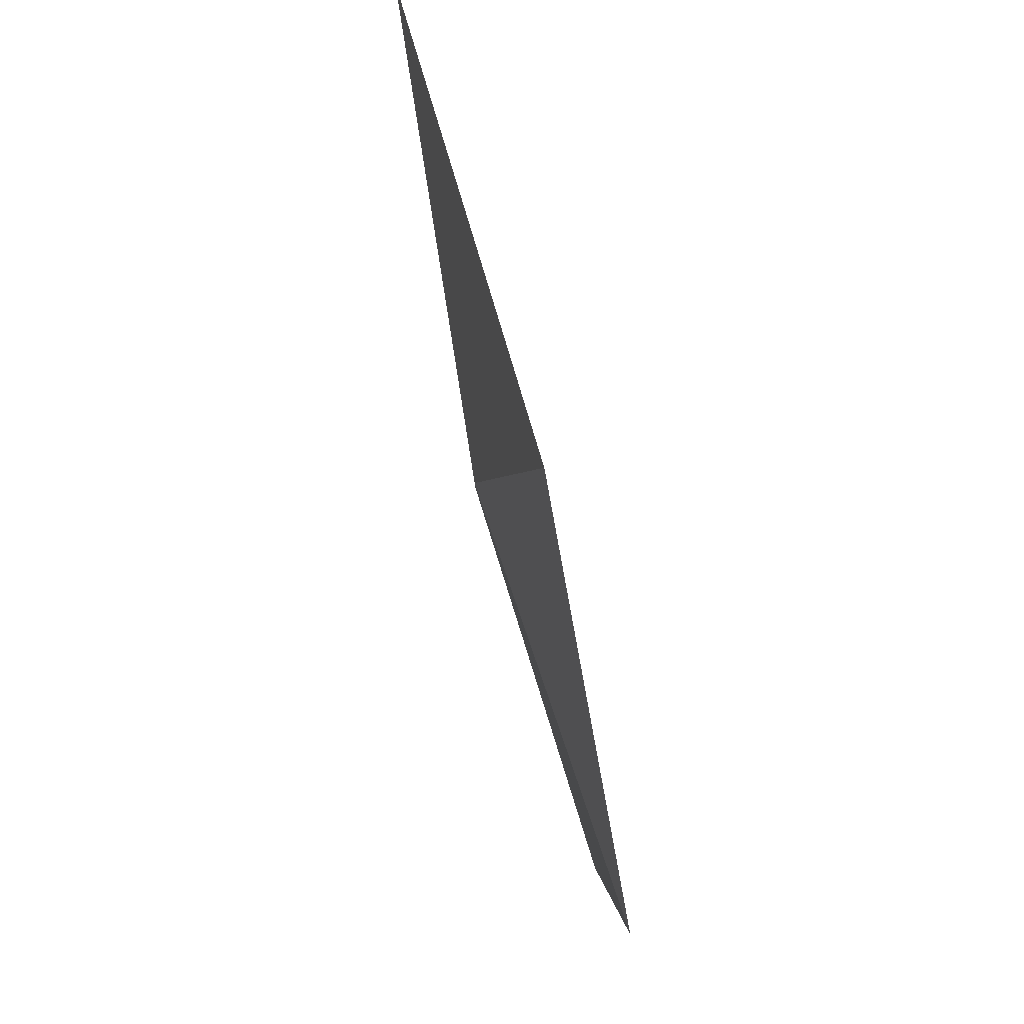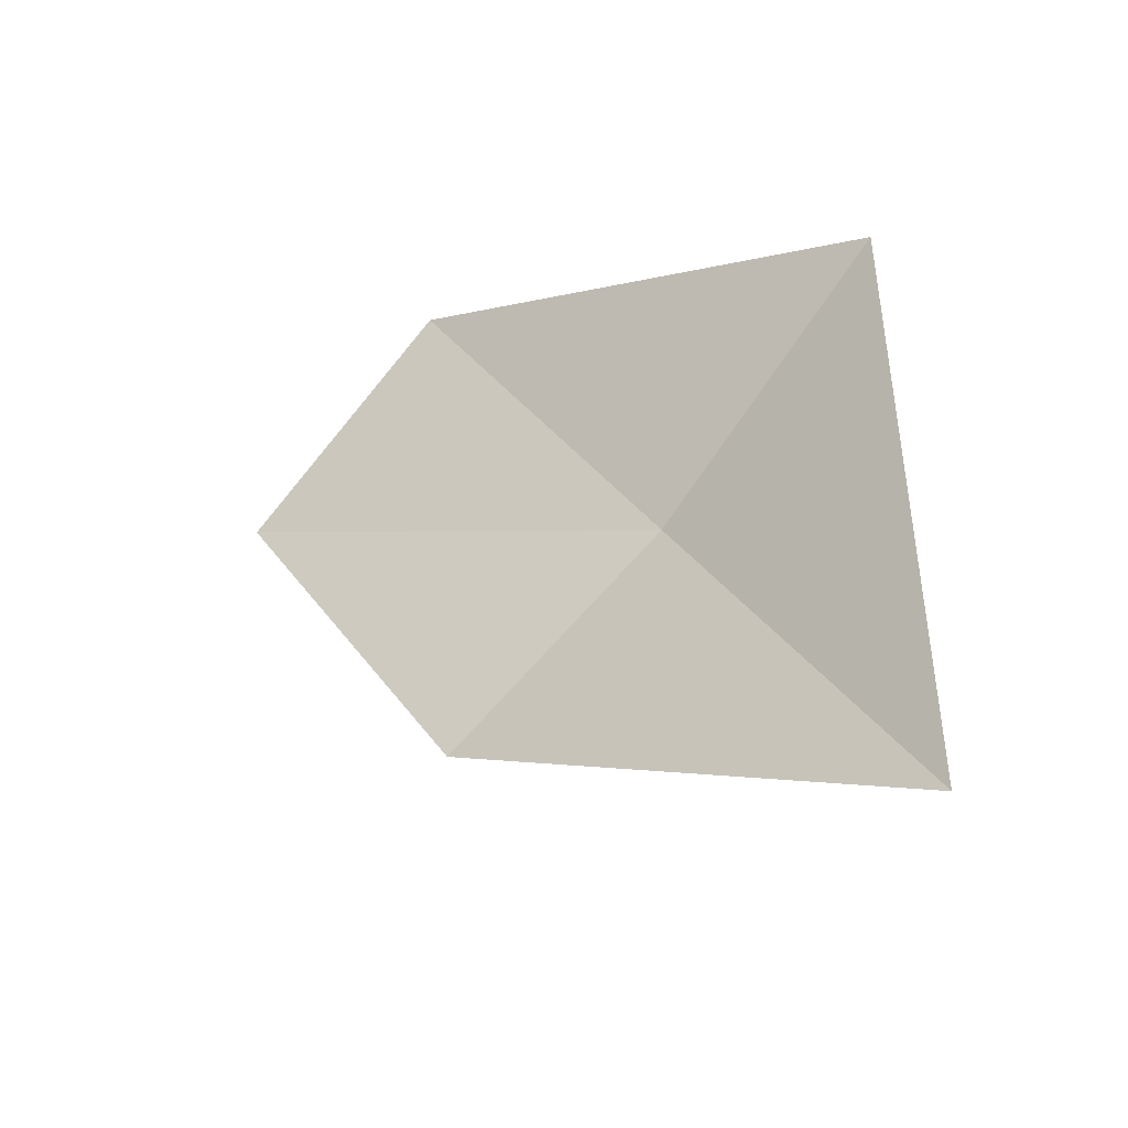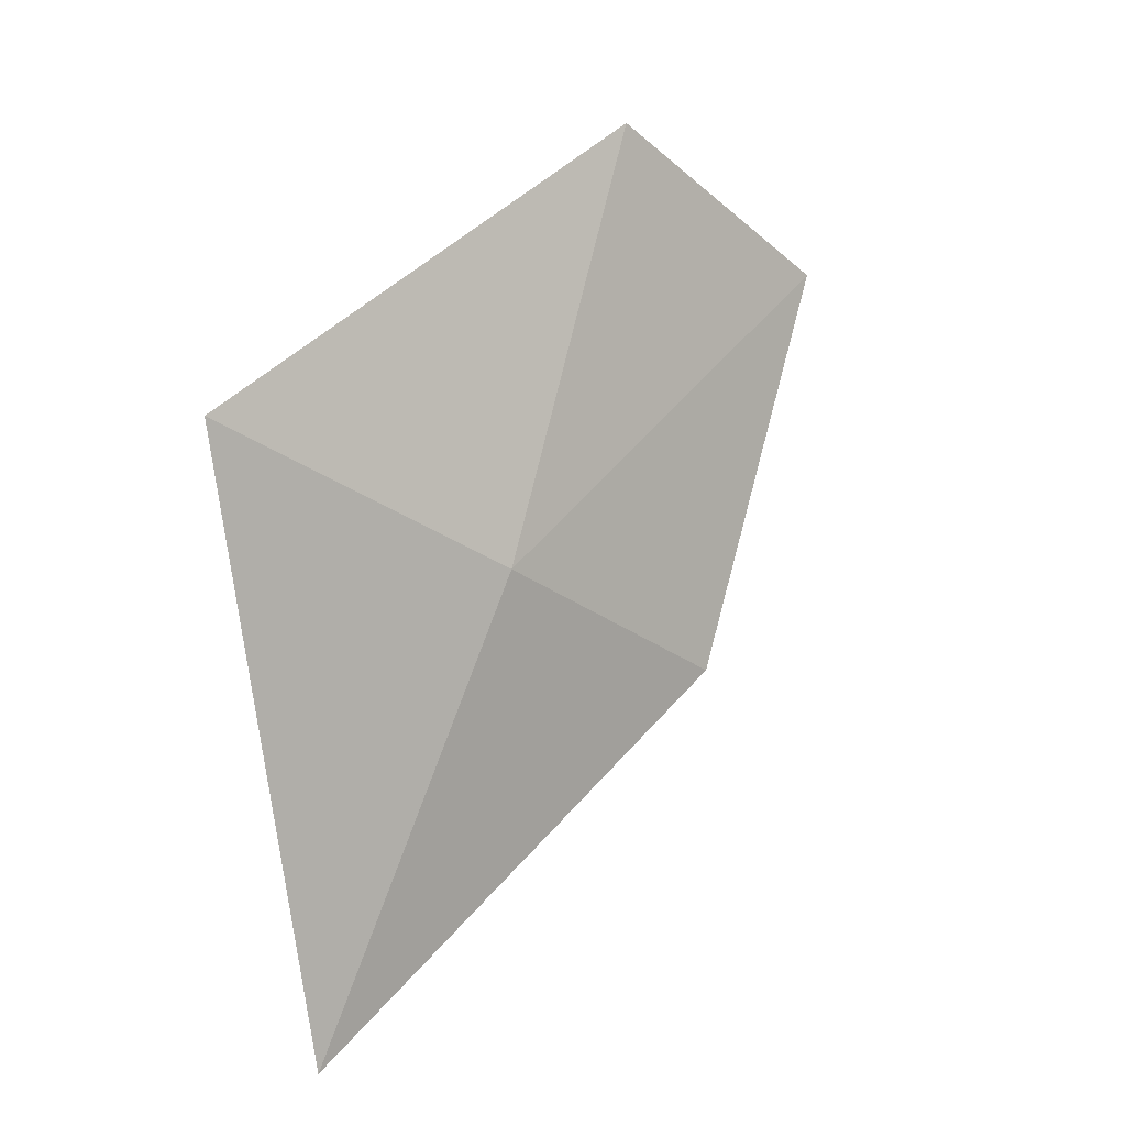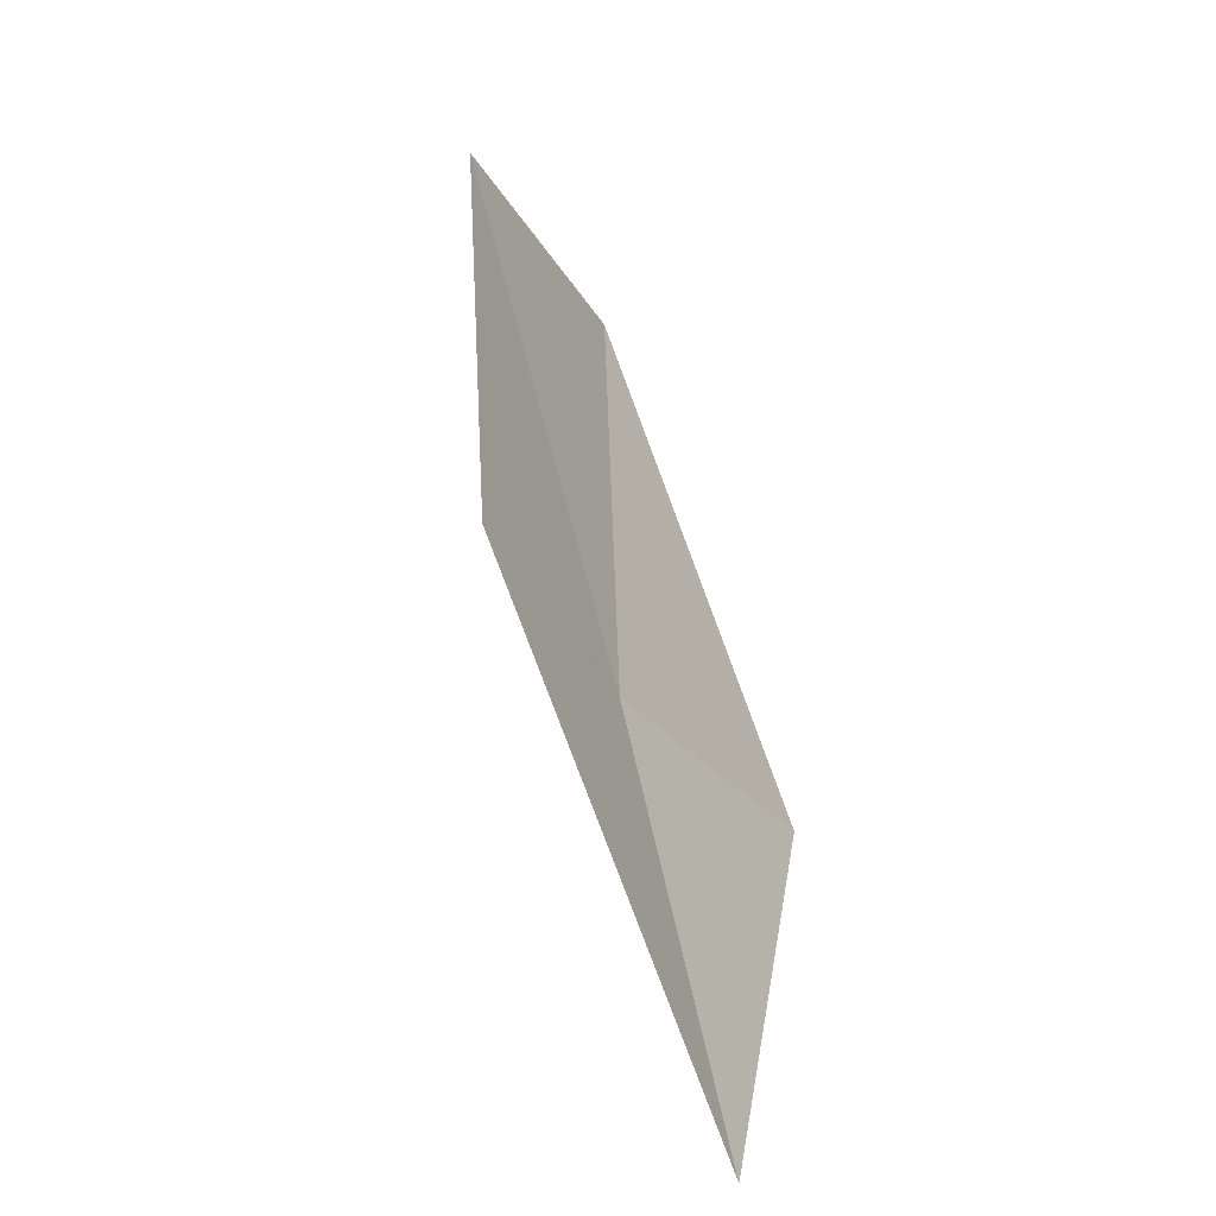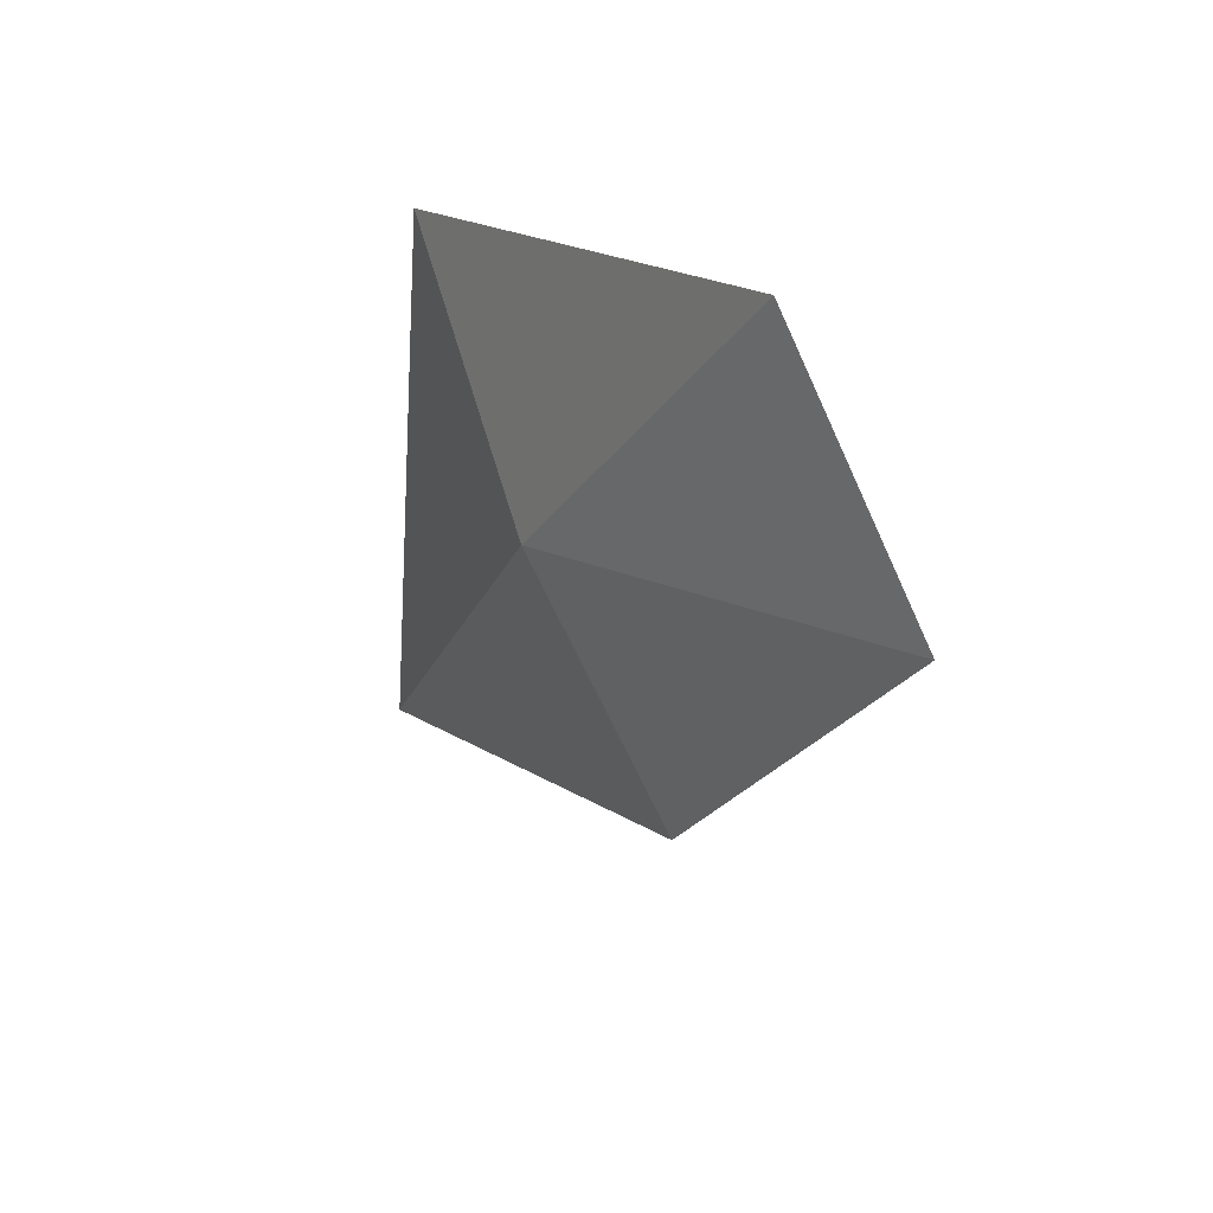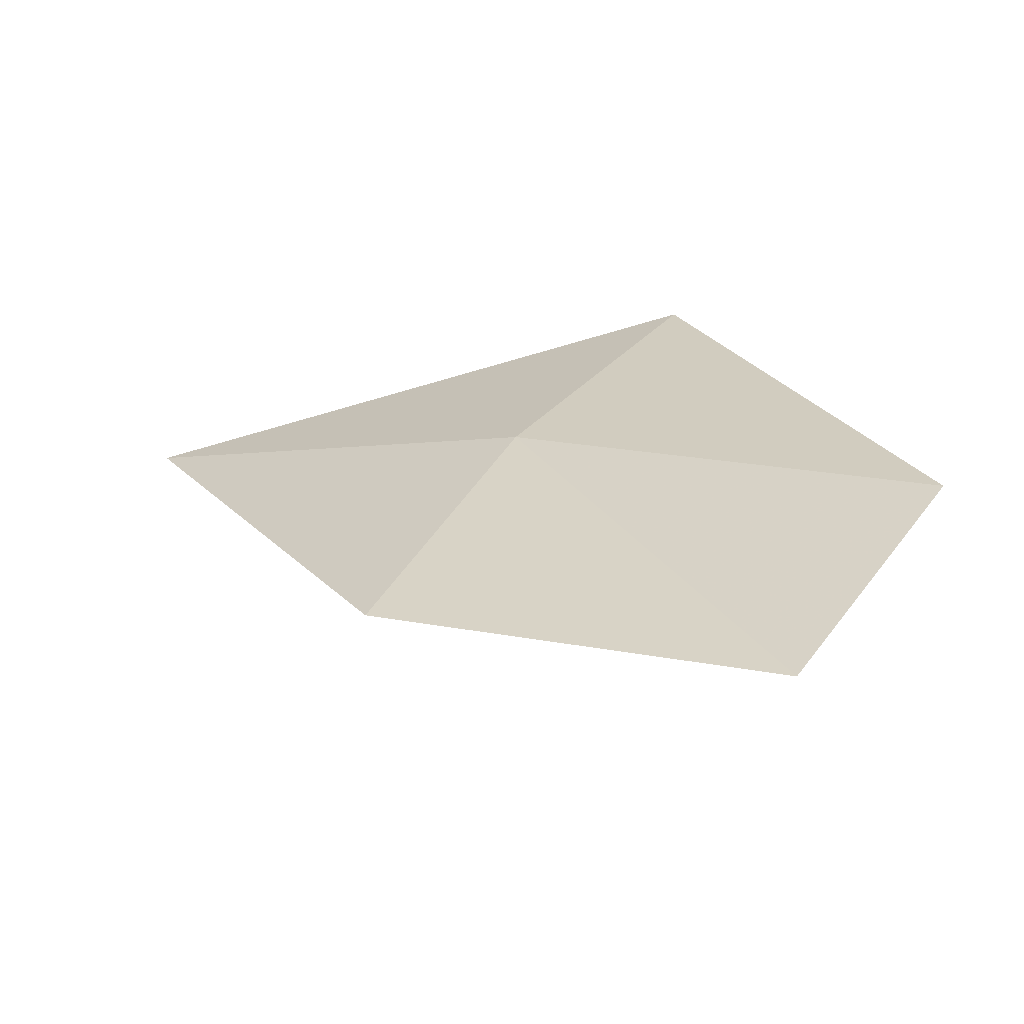
<metadata>
{"format":"obj","ext":"obj","renderer":"f3d","projection":"perspective","resolution":1024,"background":"white","views":[{"elev":57.6,"azim":-6.1,"up":"+Y"},{"elev":-44.7,"azim":128.8,"up":"+Z"},{"elev":17.0,"azim":-127.7,"up":"+Z"},{"elev":-68.0,"azim":29.5,"up":"+Z"},{"elev":44.0,"azim":-29.3,"up":"+Z"},{"elev":-64.6,"azim":-67.5,"up":"+Y"}]}
</metadata>
<code>
v 11.49 122.4 21.76
v 12.08 121.2 23.83
v 12.06 119.9 22.9
v 11.56 121.1 20.9
v 11.73 124 22.72
v 11.32 123.8 19.47
f 1 2 3
f 1 3 4
f 1 4 6
f 1 5 2
f 1 6 5

</code>
